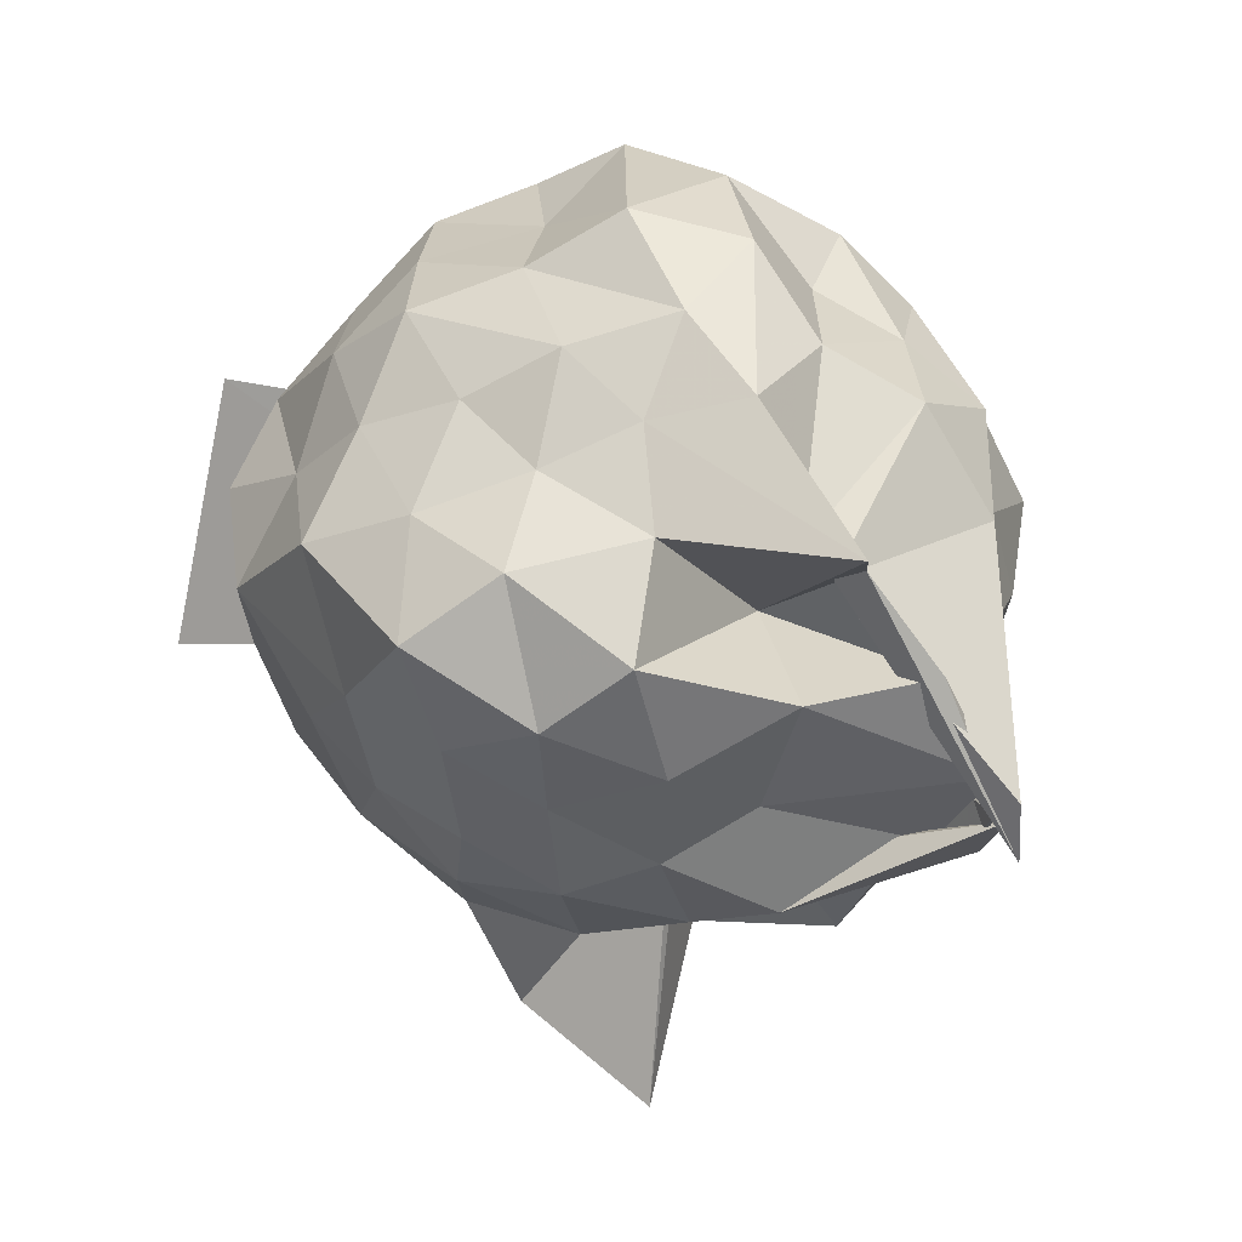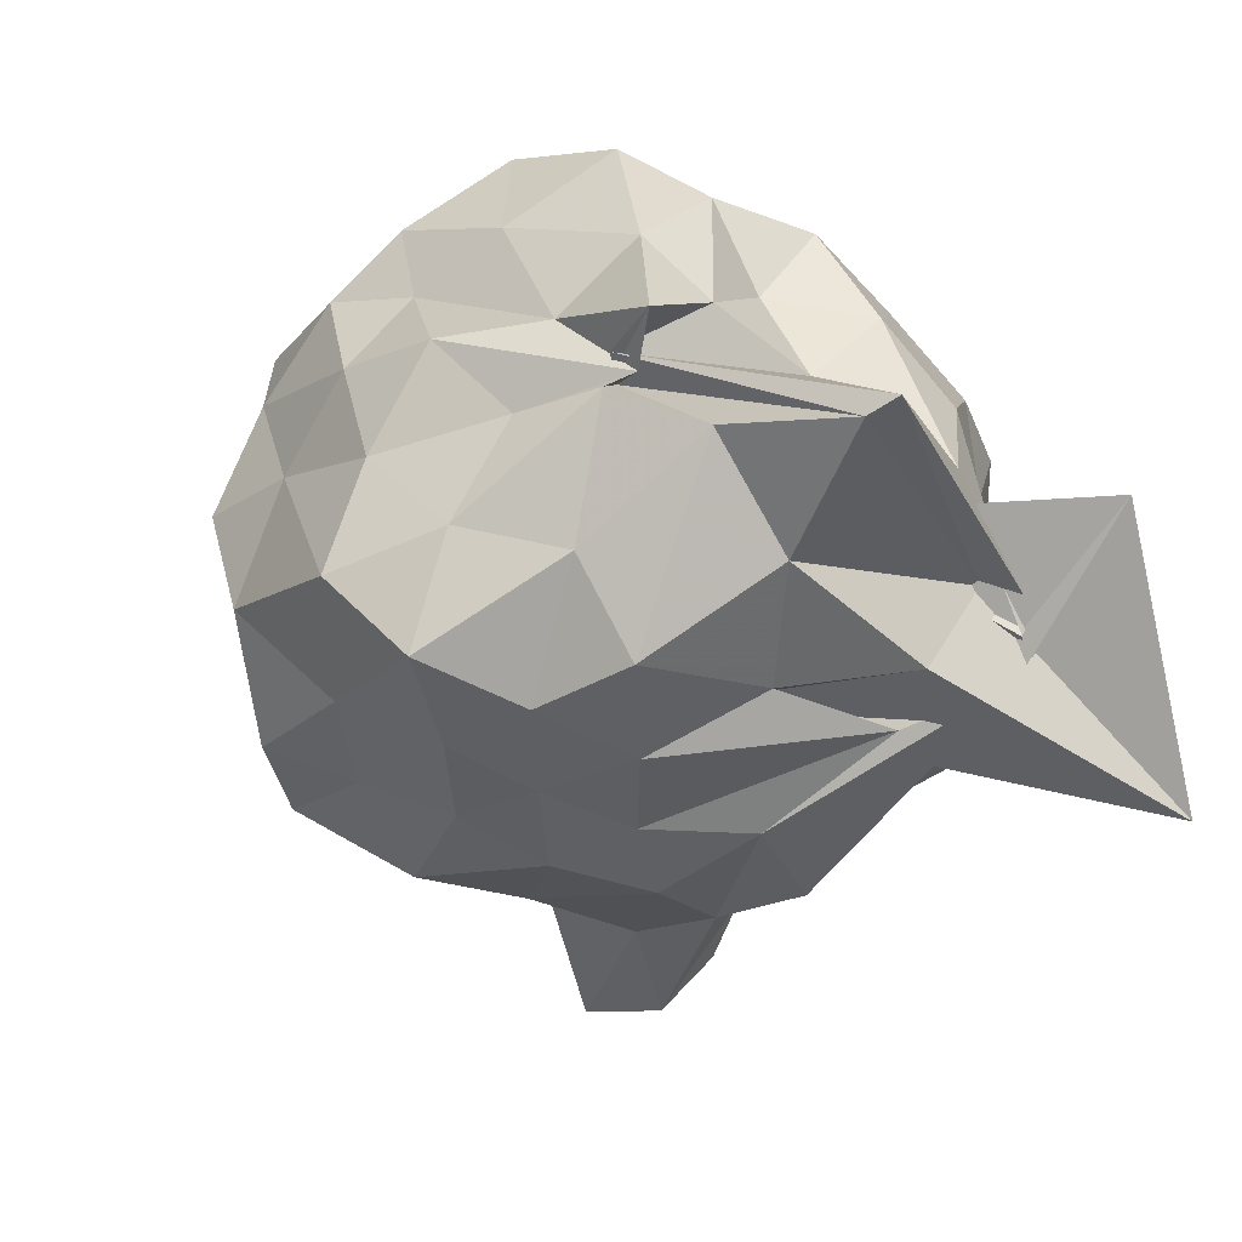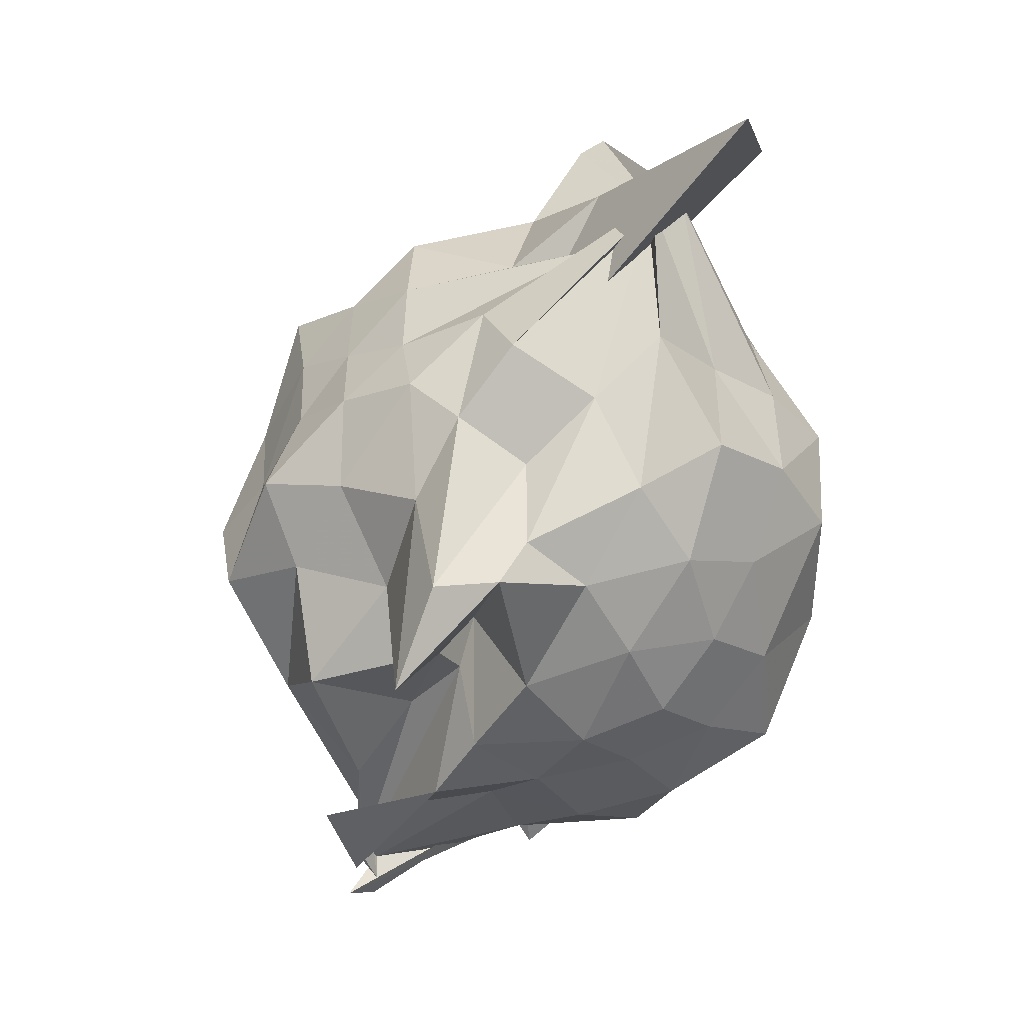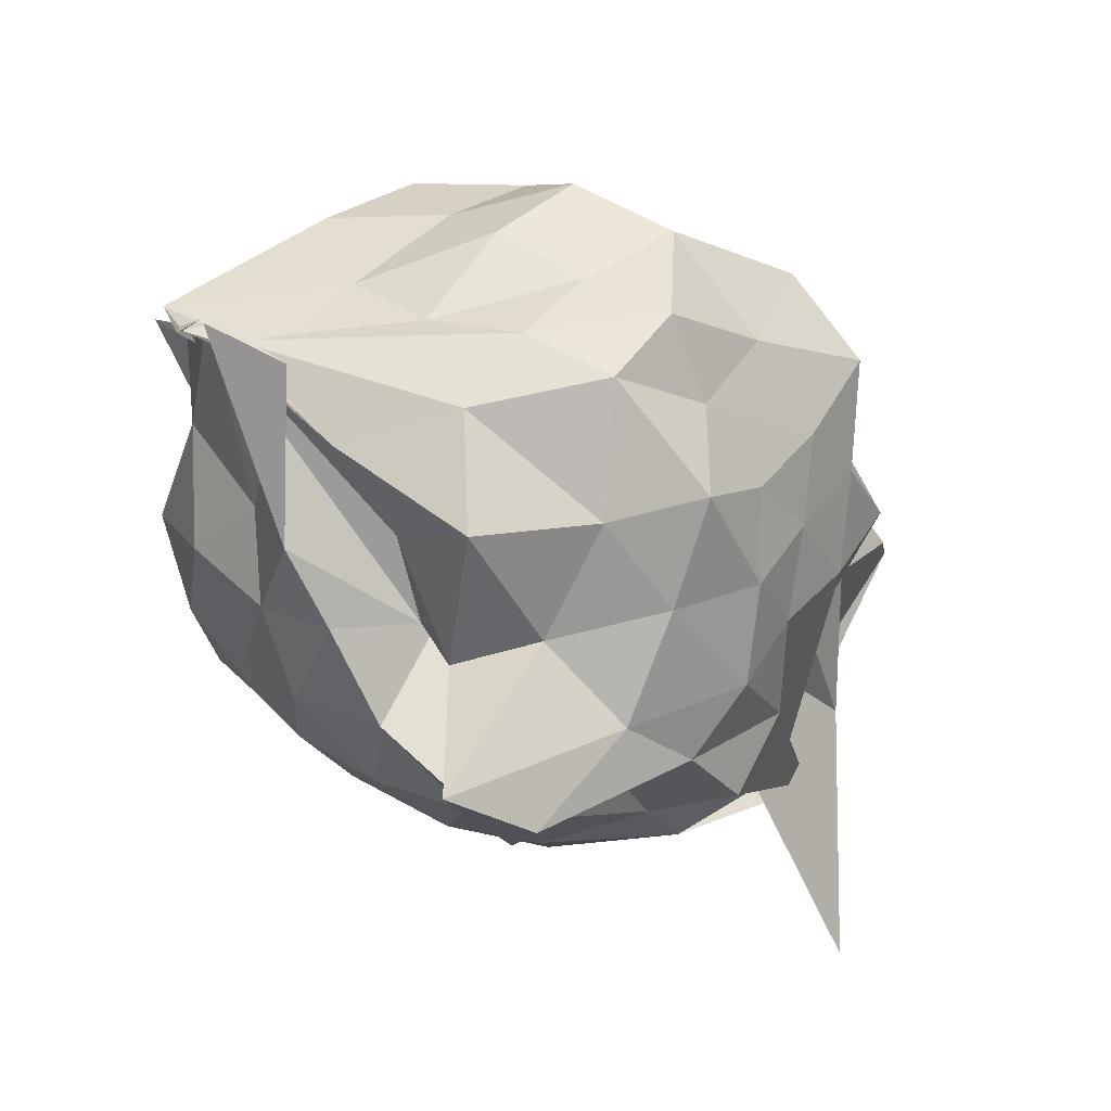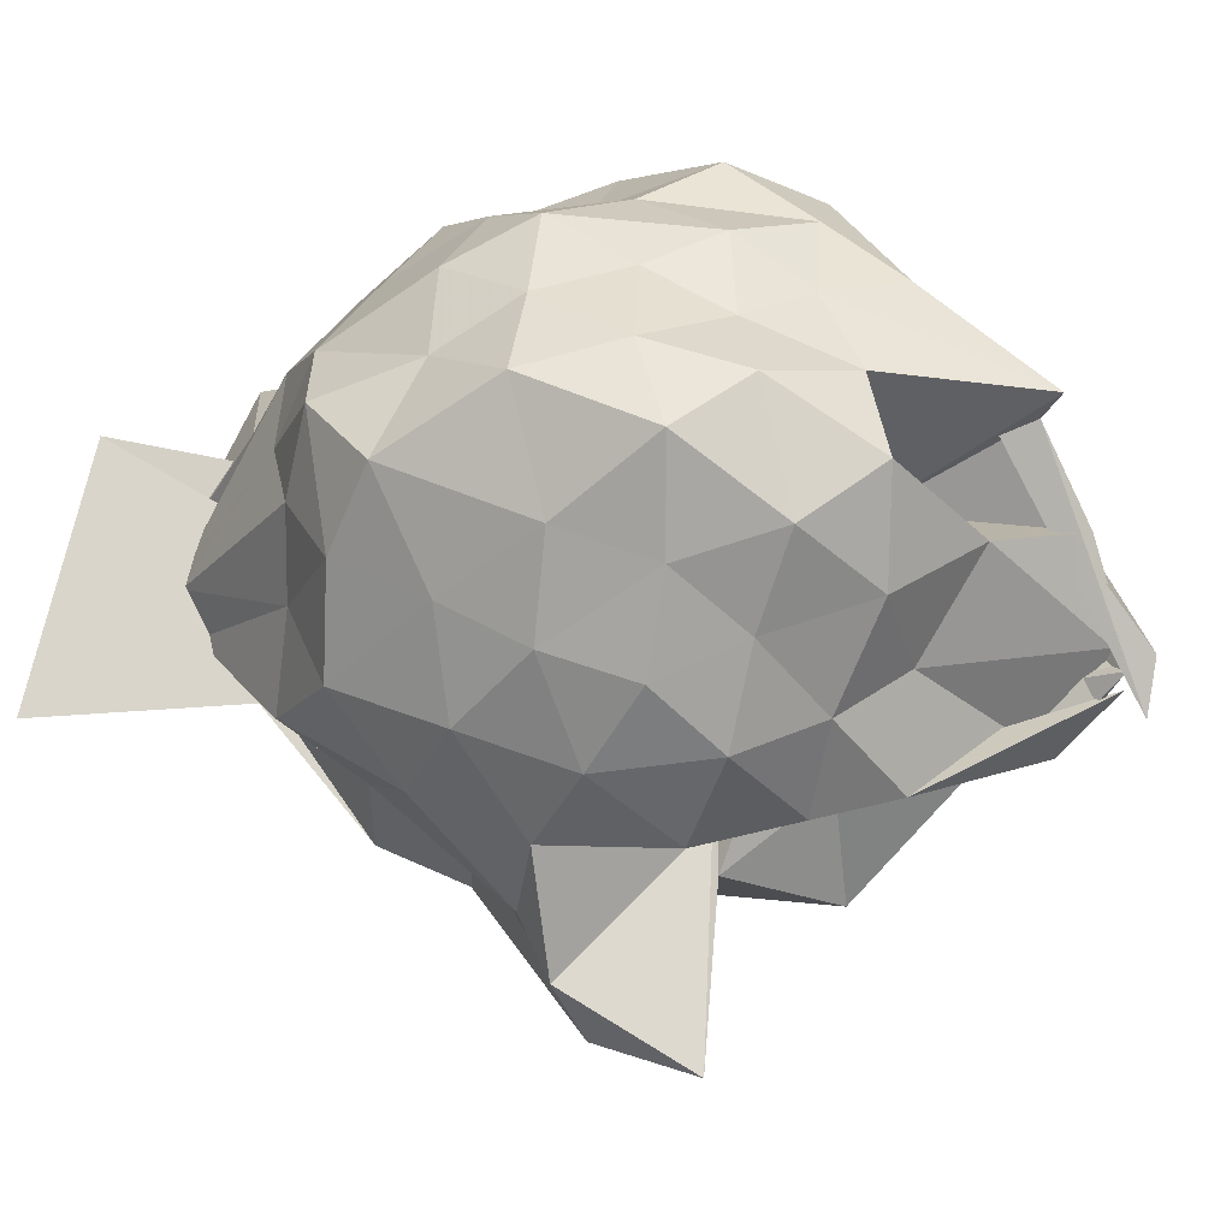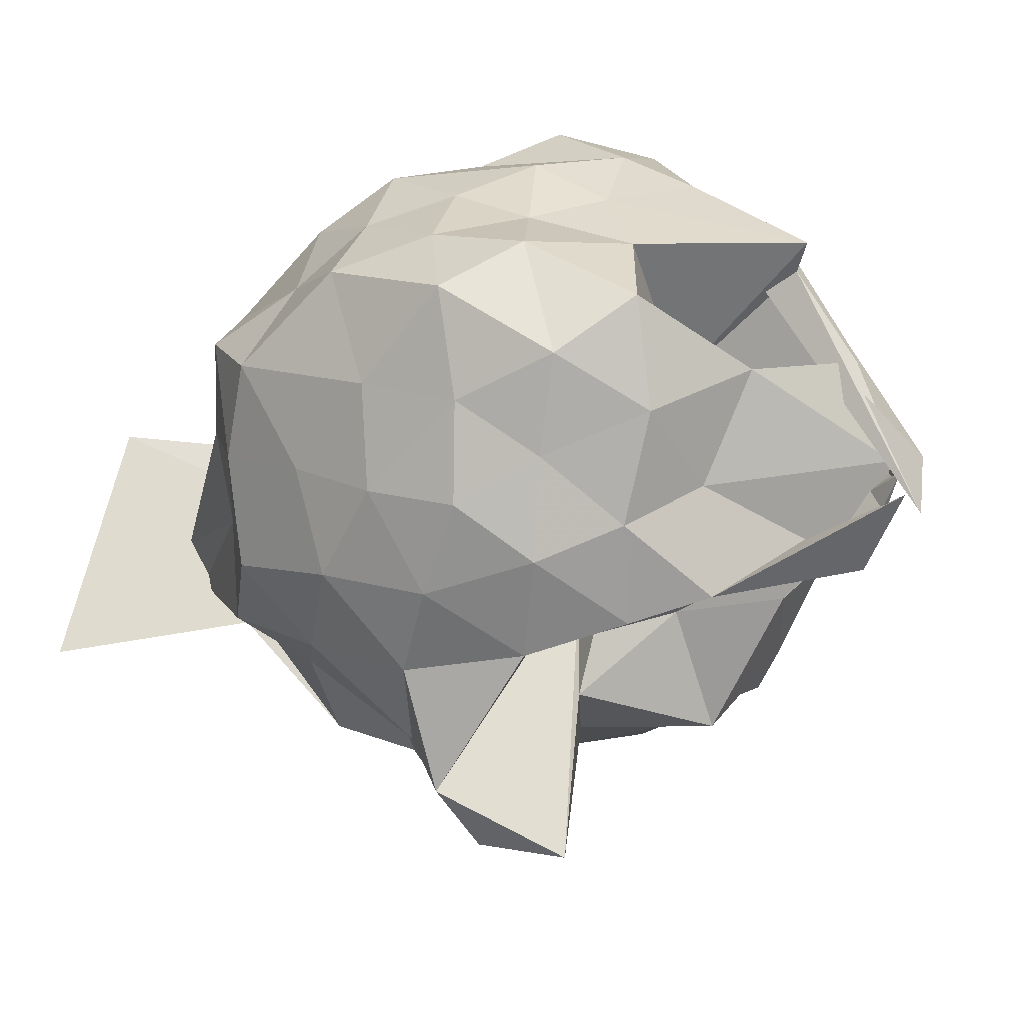
<metadata>
{"format":"obj","ext":"obj","renderer":"f3d","projection":"perspective","resolution":1024,"background":"white","views":[{"elev":11.8,"azim":157.6,"up":"+Y"},{"elev":16.8,"azim":-27.3,"up":"+Y"},{"elev":11.4,"azim":18.0,"up":"+Z"},{"elev":-56.2,"azim":-113.7,"up":"+Y"},{"elev":-14.6,"azim":125.2,"up":"+Y"},{"elev":-26.4,"azim":141.5,"up":"+Y"}]}
</metadata>
<code>
v 0.2641 -0.3177 1.8
v -0.2324 -0.3567 -0.3129
v 0.8057 -0.2779 1.205
v 0.69 -0.09531 1.348
v 0.5663 0.1455 1.424
v 0.4252 0.3455 1.324
v 0.1999 0.3867 1.169
v -0.02211 0.4275 1.358
v -0.2502 0.4637 1.494
v -0.2456 0.3133 1.435
v -0.4438 0.2011 1.233
v -0.6197 -0.0131 1.278
v -0.7534 -0.2663 1.359
v -0.633 -0.5131 1.264
v -0.5508 -0.7332 1.139
v -0.3601 -0.8582 1.221
v -0.1192 -0.942 1.295
v 0.07078 -1.063 1.226
v 0.2465 -0.9858 1.087
v 0.4118 -0.8631 1.268
v 0.5627 -0.7115 1.431
v 0.6705 -0.4791 1.31
v 0.9151 -0.0964 1.057
v 0.7645 0.09088 1.164
v 0.5871 0.3021 1.108
v 0.3936 0.5021 1.084
v 0.1656 0.5911 1.008
v -0.1188 0.5593 1.203
v -0.312 0.3842 1.169
v -0.5369 0.3331 1.012
v -0.7032 0.09106 1.033
v -0.8527 -0.1357 1.123
v -0.7916 -0.4579 1.03
v -0.6948 -0.6988 0.919
v -0.5841 -0.9321 0.9727
v -0.3041 -1.028 1
v -0.02252 -1.164 1.001
v 0.1384 -1.47 0.8315
v 0.3125 -1.186 0.9062
v 0.5688 -0.9348 1.031
v 0.7475 -0.7102 1.126
v 0.8769 -0.4579 1.017
v 0.8394 -0.02285 0.7666
v 0.7289 0.2355 0.8269
v 0.5179 0.4327 0.8485
v 0.2488 0.5128 0.7425
v 0.01625 0.6883 0.83
v -0.2781 0.5315 0.836
v -0.4425 0.3652 0.7101
v -0.6555 0.2372 0.7978
v -0.7739 -0.01813 0.7161
v -0.916 -0.3037 0.7433
v -0.8626 -0.64 0.7498
v -0.7516 -0.8455 0.6441
v -0.4563 -1.009 0.746
v -0.1375 -1.097 0.7273
v 0.06268 -1.563 0.5617
v 0.2867 -1.354 0.8286
v 0.4474 -1.065 0.7657
v 0.6905 -0.8391 0.808
v 0.823 -0.5821 0.7573
v 0.9671 -0.2867 0.8268
v 0.7571 0.1079 0.5536
v 0.6283 0.3491 0.6121
v 0.3852 0.4434 0.5214
v 0.1875 0.5762 0.4039
v -0.1063 0.6322 0.5271
v -0.3983 0.4895 0.5415
v -0.5575 0.3244 0.4845
v -0.7093 0.08133 0.4253
v -0.8676 -0.1525 0.488
v -0.7935 -0.4963 0.5473
v -0.6963 -0.6969 0.4258
v -0.5465 -0.8809 0.3406
v -0.3628 -1.128 0.4343
v 0.0216 -1.097 0.5444
v -0.0005754 -0.7284 0.5625
v 0.2771 -1.08 0.4642
v 0.5437 -0.9462 0.5525
v 0.7353 -0.7057 0.5461
v 0.8353 -0.4645 0.442
v 0.9128 -0.1309 0.4894
v 0.5891 0.1818 0.3697
v 0.3994 0.2999 0.2526
v 0.1567 0.3773 0.1569
v -0.04845 0.5121 0.2559
v -0.2547 0.3838 0.3894
v -0.4242 0.2744 0.2669
v -0.5723 0.1272 0.1546
v -0.6453 -0.1249 0.2376
v -0.7541 -0.3386 0.3292
v -0.5781 -0.5885 0.2165
v -0.3557 -0.6254 -0.1953
v -0.3196 -0.8776 0.09198
v -0.1443 -0.8832 0.3285
v 0.03119 -0.9488 0.4682
v 0.09718 -1.011 0.253
v 0.4002 -0.9176 0.2687
v 0.6046 -0.786 0.3449
v 0.688 -0.5541 0.2341
v 0.8103 -0.2975 0.1489
v 0.7323 -0.04509 0.2829
v 0.5295 -0.334 1.78
v 0.4995 -0.2757 1.81
v 0.4206 0.07384 1.66
v 0.1879 0.2566 1.42
v -0.2798 0.3463 1.369
v -0.2499 0.2667 1.344
v -0.3126 0.2806 1.403
v -0.4194 -0.04612 1.477
v -0.5085 -0.3973 1.446
v -0.4342 -0.6352 1.323
v -0.2163 -0.7415 1.378
v 0.04397 -0.7635 1.481
v 0.1988 -0.9603 1.423
v 0.4374 -0.3861 1.75
v 0.4692 -0.4486 1.781
v 0.1314 -0.03716 1.461
v 0.5463 -0.2313 1.781
v 0.09358 0.3279 1.936
v 0.03205 0.2811 1.897
v -0.1568 0.2228 1.603
v -0.3528 -0.2674 1.627
v -0.2821 -0.5236 1.516
v 0.29 -0.506 1.651
v 0.4864 -0.375 1.814
v 0.687 0.0464 1.925
v 0.7991 -0.6742 2.051
v 0.4455 -0.1773 1.721
v -0.02312 -0.06549 1.697
v 0.009561 -0.3862 1.583
v -0.03136 -0.5605 1.111
v 0.4891 0.05179 0.1745
v 0.2774 0.1541 0.09574
v 0.07521 0.2135 -0.03508
v -0.1509 0.2936 0.1204
v -0.3415 0.1724 0.004454
v -0.488 -0.08641 -0.04794
v -0.5009 -0.4034 0.04284
v -0.3747 -0.6556 -0.11
v -0.3751 -0.7195 -0.2347
v -0.407 -0.6891 -0.2915
v -0.04417 -0.9563 0.0784
v 0.2315 -0.8222 0.1064
v 0.4775 -0.6838 0.148
v 0.5564 -0.4746 -0.006627
v 0.6119 -0.1372 0.04334
v 0.3095 -0.06911 -0.04311
v -0.02591 -0.08918 -0.3577
v 0.0001262 -0.09849 -0.09897
v -0.0313 -0.1563 -0.1871
v -0.3753 -0.6251 -0.3903
v -0.3497 -0.6611 -0.3273
v -0.4532 -0.8172 -0.08193
v 0.04067 -0.6861 0.005886
v 0.2929 -0.5838 -0.0766
v 0.4046 -0.318 -0.1607
v -0.01414 -0.2854 0.144
v -0.06273 -0.1254 -0.2775
v -0.4004 -0.7677 -0.3466
v -0.3758 -0.5945 -0.2813
v 0.03688 -0.4217 -0.1918
f 3 23 4
f 4 23 24
f 4 24 5
f 5 24 25
f 5 25 6
f 6 25 26
f 6 26 7
f 7 26 27
f 7 27 8
f 8 27 28
f 8 28 9
f 9 28 29
f 9 29 10
f 10 29 30
f 10 30 11
f 11 30 31
f 11 31 12
f 12 31 32
f 12 32 13
f 13 32 33
f 13 33 14
f 14 33 34
f 14 34 15
f 15 34 35
f 15 35 16
f 16 35 36
f 16 36 17
f 17 36 37
f 17 37 18
f 18 37 38
f 18 38 19
f 19 38 39
f 19 39 20
f 20 39 40
f 20 40 21
f 21 40 41
f 21 41 22
f 22 41 42
f 22 42 3
f 3 42 23
f 23 43 24
f 24 43 44
f 24 44 25
f 25 44 45
f 25 45 26
f 26 45 46
f 26 46 27
f 27 46 47
f 27 47 28
f 28 47 48
f 28 48 29
f 29 48 49
f 29 49 30
f 30 49 50
f 30 50 31
f 31 50 51
f 31 51 32
f 32 51 52
f 32 52 33
f 33 52 53
f 33 53 34
f 34 53 54
f 34 54 35
f 35 54 55
f 35 55 36
f 36 55 56
f 36 56 37
f 37 56 57
f 37 57 38
f 38 57 58
f 38 58 39
f 39 58 59
f 39 59 40
f 40 59 60
f 40 60 41
f 41 60 61
f 41 61 42
f 42 61 62
f 42 62 23
f 23 62 43
f 43 63 44
f 44 63 64
f 44 64 45
f 45 64 65
f 45 65 46
f 46 65 66
f 46 66 47
f 47 66 67
f 47 67 48
f 48 67 68
f 48 68 49
f 49 68 69
f 49 69 50
f 50 69 70
f 50 70 51
f 51 70 71
f 51 71 52
f 52 71 72
f 52 72 53
f 53 72 73
f 53 73 54
f 54 73 74
f 54 74 55
f 55 74 75
f 55 75 56
f 56 75 76
f 56 76 57
f 57 76 77
f 57 77 58
f 58 77 78
f 58 78 59
f 59 78 79
f 59 79 60
f 60 79 80
f 60 80 61
f 61 80 81
f 61 81 62
f 62 81 82
f 62 82 43
f 43 82 63
f 63 83 64
f 64 83 84
f 64 84 65
f 65 84 85
f 65 85 66
f 66 85 86
f 66 86 67
f 67 86 87
f 67 87 68
f 68 87 88
f 68 88 69
f 69 88 89
f 69 89 70
f 70 89 90
f 70 90 71
f 71 90 91
f 71 91 72
f 72 91 92
f 72 92 73
f 73 92 93
f 73 93 74
f 74 93 94
f 74 94 75
f 75 94 95
f 75 95 76
f 76 95 96
f 76 96 77
f 77 96 97
f 77 97 78
f 78 97 98
f 78 98 79
f 79 98 99
f 79 99 80
f 80 99 100
f 80 100 81
f 81 100 101
f 81 101 82
f 82 101 102
f 82 102 63
f 63 102 83
f 103 104 118
f 104 119 118
f 104 105 119
f 105 120 119
f 105 106 120
f 106 107 120
f 107 121 120
f 107 108 121
f 108 122 121
f 108 109 122
f 109 110 122
f 110 123 122
f 110 111 123
f 111 124 123
f 111 112 124
f 112 113 124
f 113 125 124
f 113 114 125
f 114 126 125
f 114 115 126
f 115 116 126
f 116 127 126
f 116 117 127
f 117 118 127
f 117 103 118
f 118 119 128
f 119 129 128
f 119 120 129
f 120 121 129
f 121 130 129
f 121 122 130
f 122 123 130
f 123 131 130
f 123 124 131
f 124 125 131
f 125 132 131
f 125 126 132
f 126 127 132
f 127 128 132
f 127 118 128
f 133 148 134
f 134 148 149
f 134 149 135
f 135 149 150
f 135 150 136
f 136 150 137
f 137 150 151
f 137 151 138
f 138 151 152
f 138 152 139
f 139 152 140
f 140 152 153
f 140 153 141
f 141 153 154
f 141 154 142
f 142 154 143
f 143 154 155
f 143 155 144
f 144 155 156
f 144 156 145
f 145 156 146
f 146 156 157
f 146 157 147
f 147 157 148
f 147 148 133
f 148 158 149
f 149 158 159
f 149 159 150
f 150 159 151
f 151 159 160
f 151 160 152
f 152 160 153
f 153 160 161
f 153 161 154
f 154 161 155
f 155 161 162
f 155 162 156
f 156 162 157
f 157 162 158
f 157 158 148
f 3 4 103
f 103 4 104
f 4 5 104
f 104 5 105
f 5 6 105
f 105 6 106
f 6 7 106
f 7 8 106
f 106 8 107
f 8 9 107
f 107 9 108
f 9 10 108
f 108 10 109
f 10 11 109
f 11 12 109
f 109 12 110
f 12 13 110
f 110 13 111
f 13 14 111
f 111 14 112
f 14 15 112
f 15 16 112
f 112 16 113
f 16 17 113
f 113 17 114
f 17 18 114
f 114 18 115
f 18 19 115
f 19 20 115
f 115 20 116
f 20 21 116
f 116 21 117
f 21 22 117
f 117 22 103
f 22 3 103
f 83 133 84
f 84 133 134
f 84 134 85
f 85 134 135
f 85 135 86
f 86 135 136
f 86 136 87
f 87 136 88
f 88 136 137
f 88 137 89
f 89 137 138
f 89 138 90
f 90 138 139
f 90 139 91
f 91 139 92
f 92 139 140
f 92 140 93
f 93 140 141
f 93 141 94
f 94 141 142
f 94 142 95
f 95 142 96
f 96 142 143
f 96 143 97
f 97 143 144
f 97 144 98
f 98 144 145
f 98 145 99
f 99 145 100
f 100 145 146
f 100 146 101
f 101 146 147
f 101 147 102
f 102 147 133
f 102 133 83
f 128 129 1
f 129 130 1
f 130 131 1
f 131 132 1
f 132 128 1
f 159 158 2
f 160 159 2
f 161 160 2
f 162 161 2
f 158 162 2

</code>
